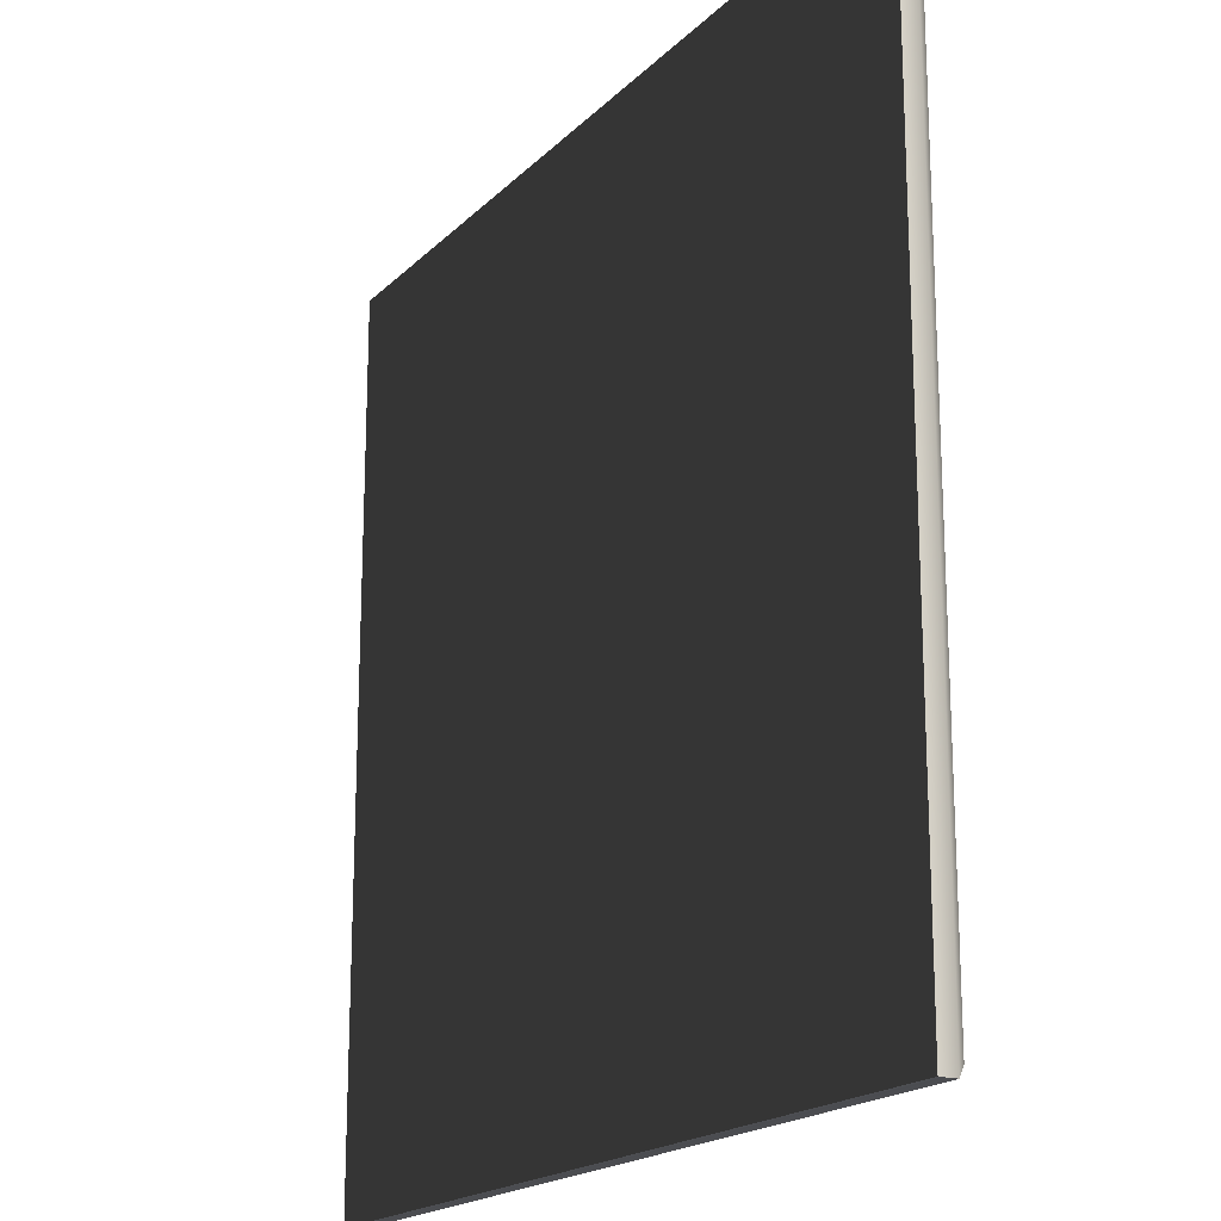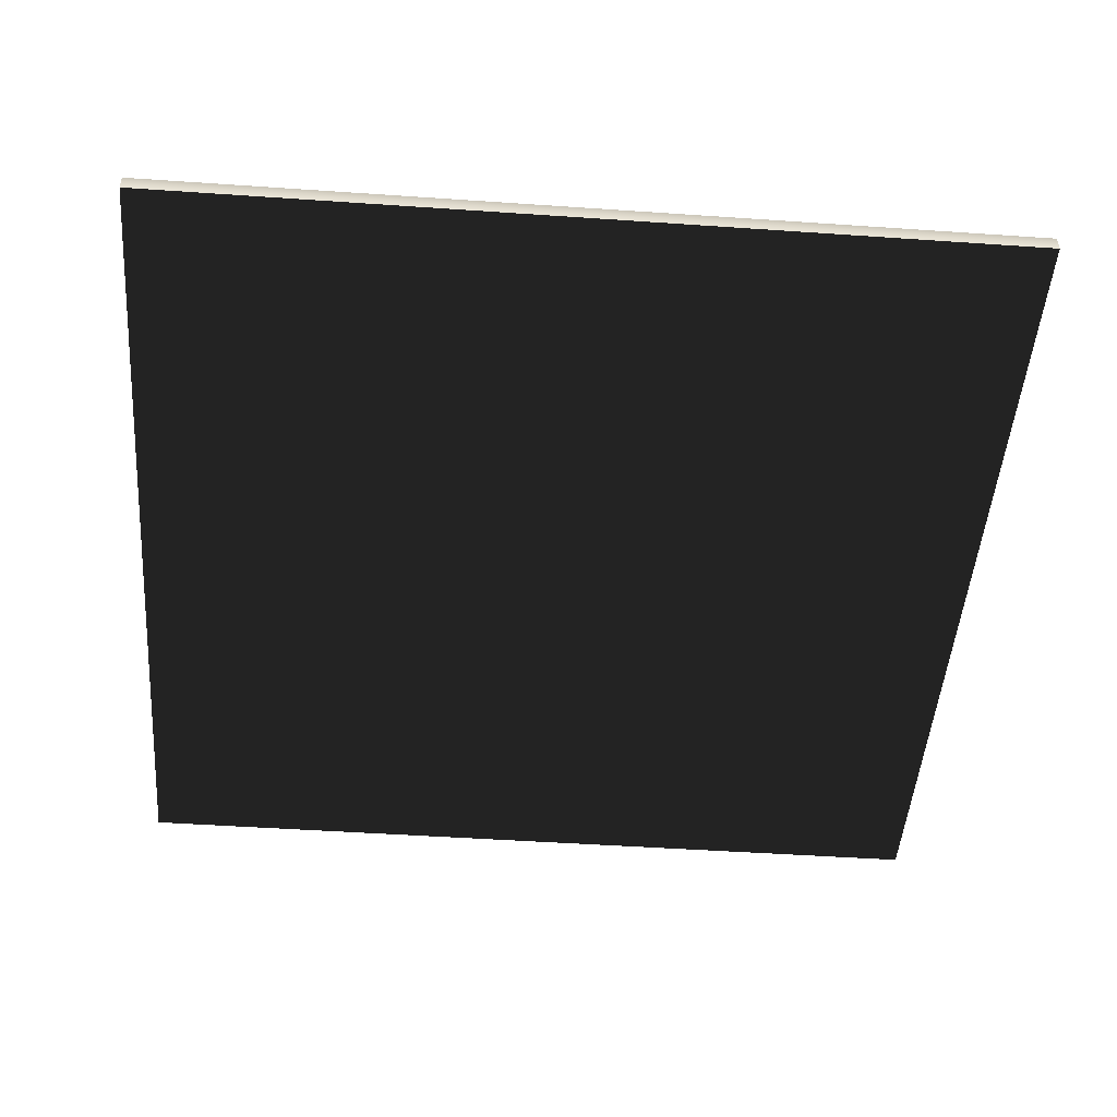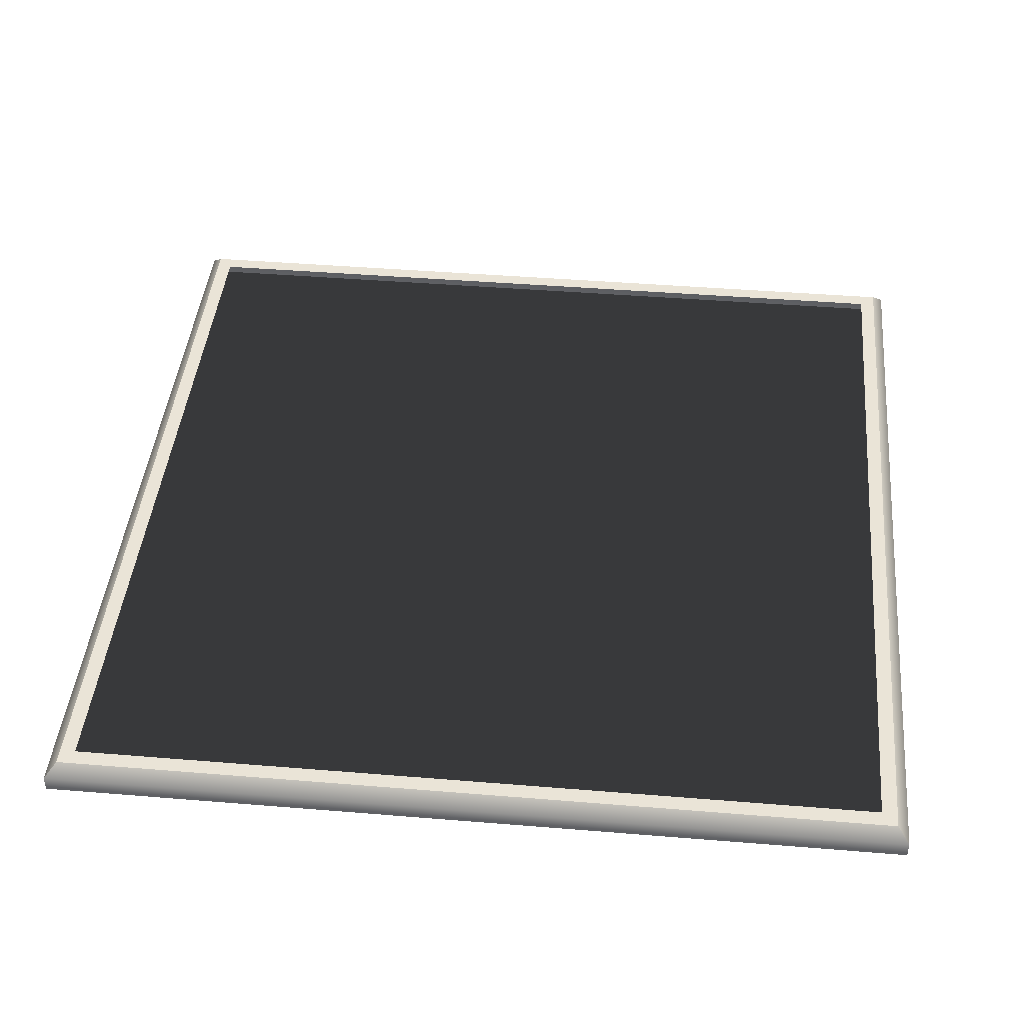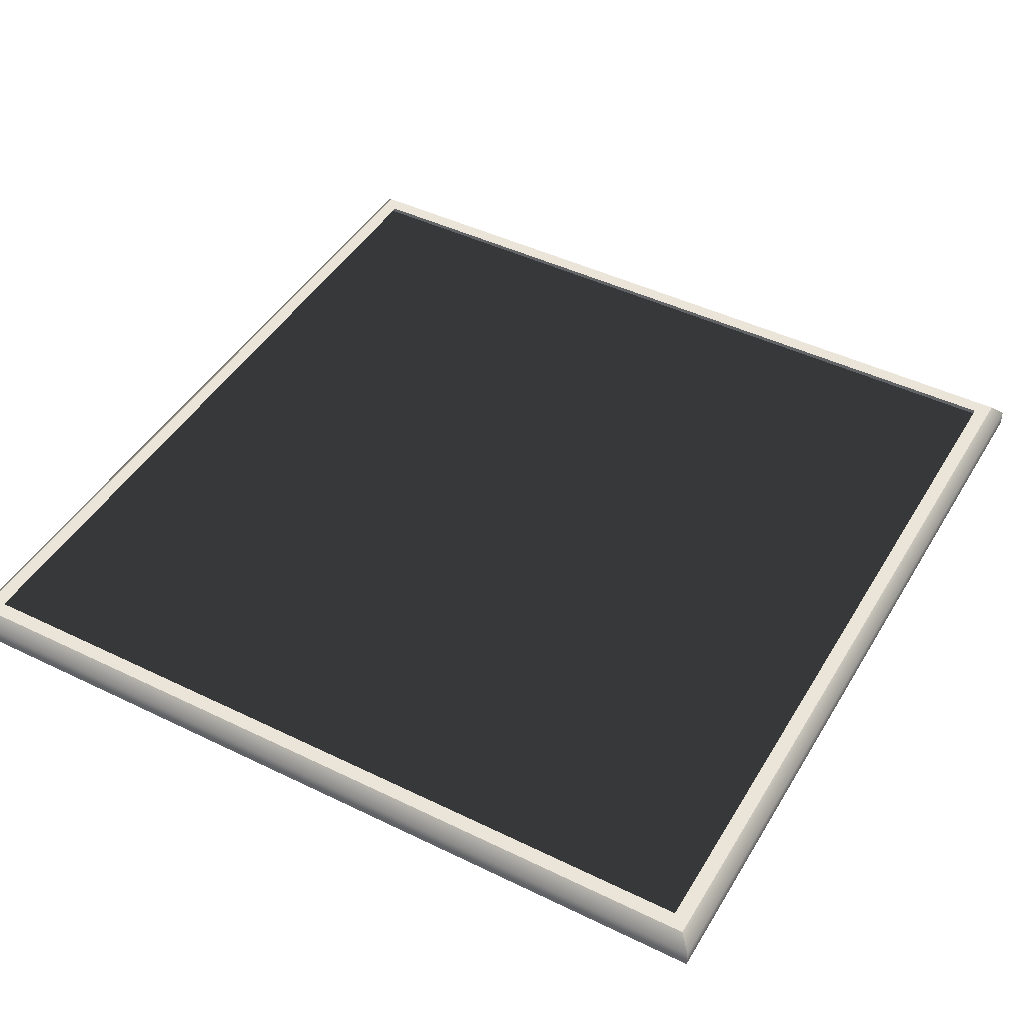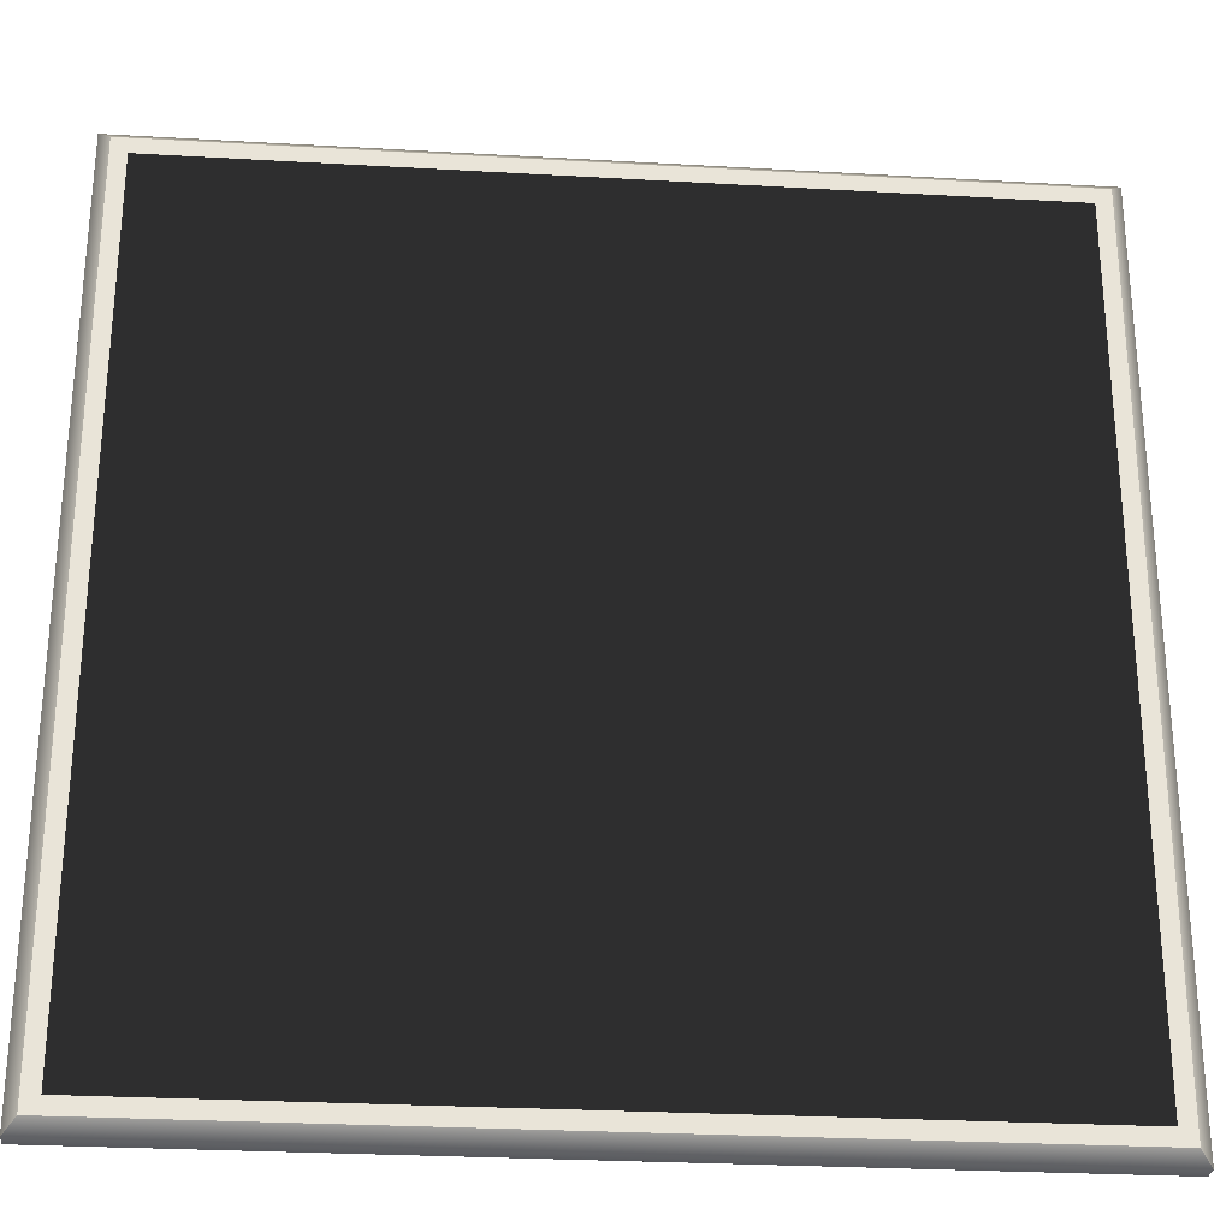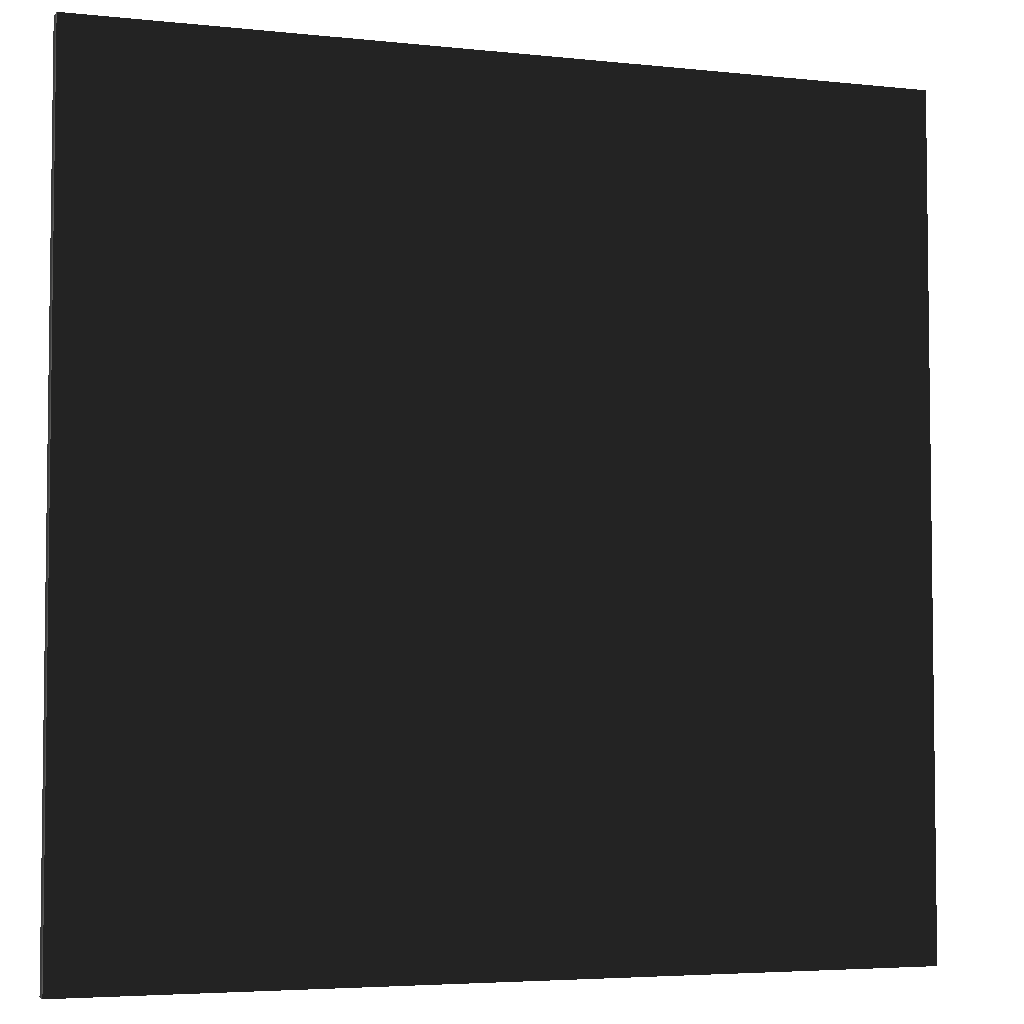
<metadata>
{"format":"obj","ext":"obj","renderer":"f3d","projection":"perspective","resolution":1024,"background":"white","views":[{"elev":-18.6,"azim":60.2,"up":"+Z"},{"elev":-48.2,"azim":85.6,"up":"+Y"},{"elev":43.9,"azim":-84.5,"up":"+Y"},{"elev":45.3,"azim":-60.7,"up":"+Y"},{"elev":-27.8,"azim":175.0,"up":"+Z"},{"elev":-4.5,"azim":-19.2,"up":"+Z"}]}
</metadata>
<code>
v -50 -2e-06 50
v 50 -2e-06 50
v 50 2e-06 -50
v -50 2e-06 -50
v 50 -2e-06 50
v 50 2e-06 -50
v -50 2e-06 -50
v -50 -2e-06 50
v 50 -3.616 -50
v 50 -3.616 50
v -50 -3.616 50
v -50 -3.616 -50
v 53.38 -3.616 -53.38
v 53.38 -3.616 53.38
v -53.38 -3.616 53.38
v -53.38 -3.616 -53.38
v 51.91 -2e-06 51.91
v 51.91 2e-06 -51.91
v 53.38 -1.576 -53.38
v 53.38 -1.576 53.38
v -51.91 -2e-06 51.91
v -53.38 -1.576 53.38
v -51.91 2e-06 -51.91
v -53.38 -1.576 -53.38
f 2 6 3
f 7 1 4
f 8 2 1
f 3 7 4
f 9 11 12
f 13 10 9
f 15 10 14
f 15 12 11
f 13 12 16
f 18 5 17
f 19 14 13
f 21 5 8
f 20 15 14
f 21 7 23
f 22 16 15
f 18 7 6
f 24 13 16
f 19 17 20
f 22 17 21
f 23 22 21
f 19 23 18
f 2 5 6
f 7 8 1
f 8 5 2
f 3 6 7
f 9 10 11
f 13 14 10
f 15 11 10
f 15 16 12
f 13 9 12
f 18 6 5
f 19 20 14
f 21 17 5
f 20 22 15
f 21 8 7
f 22 24 16
f 18 23 7
f 24 19 13
f 19 18 17
f 22 20 17
f 23 24 22
f 19 24 23

</code>
